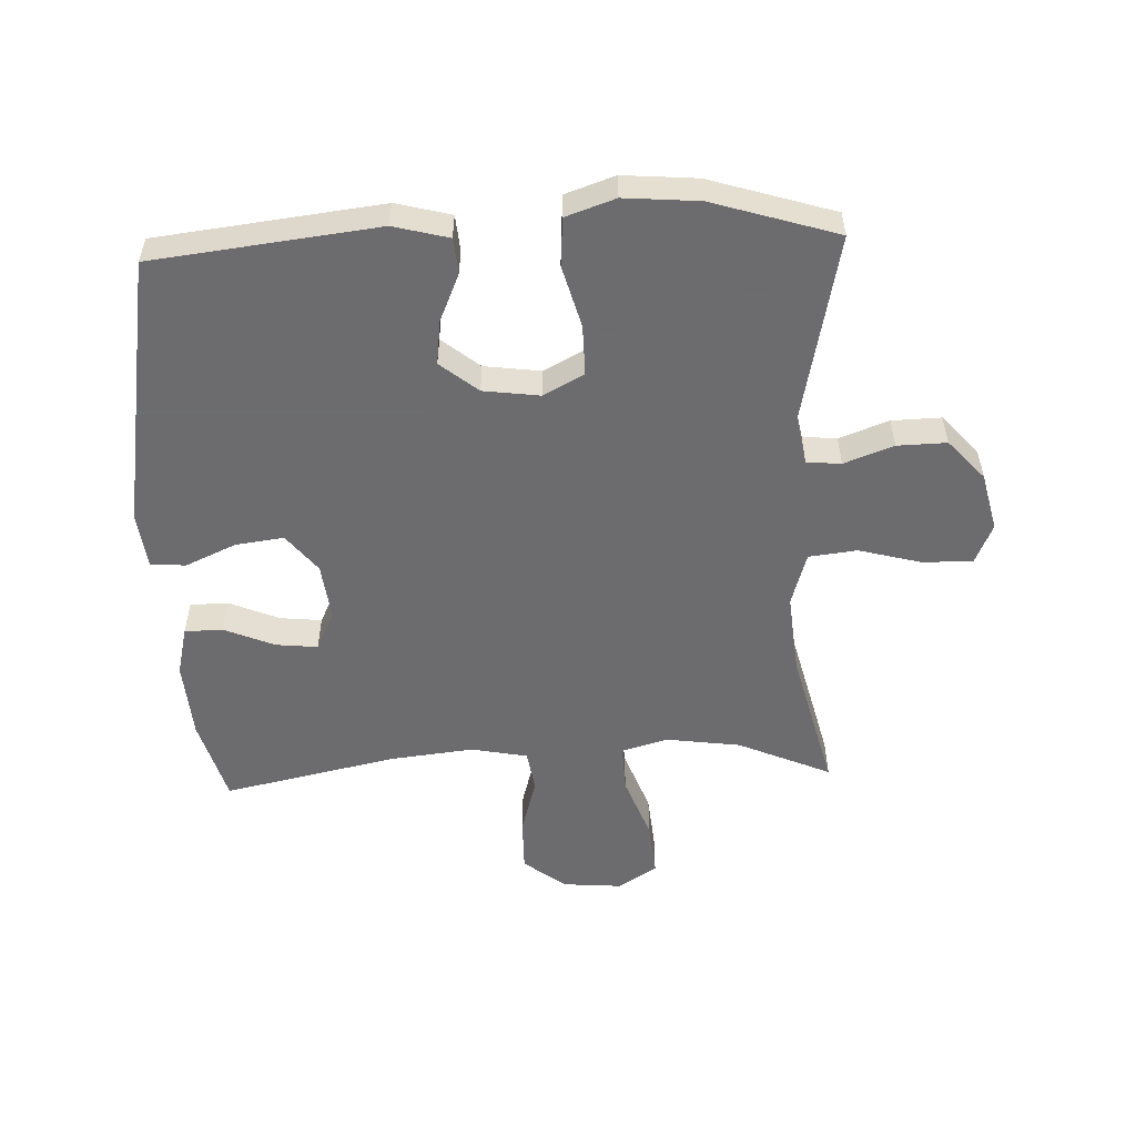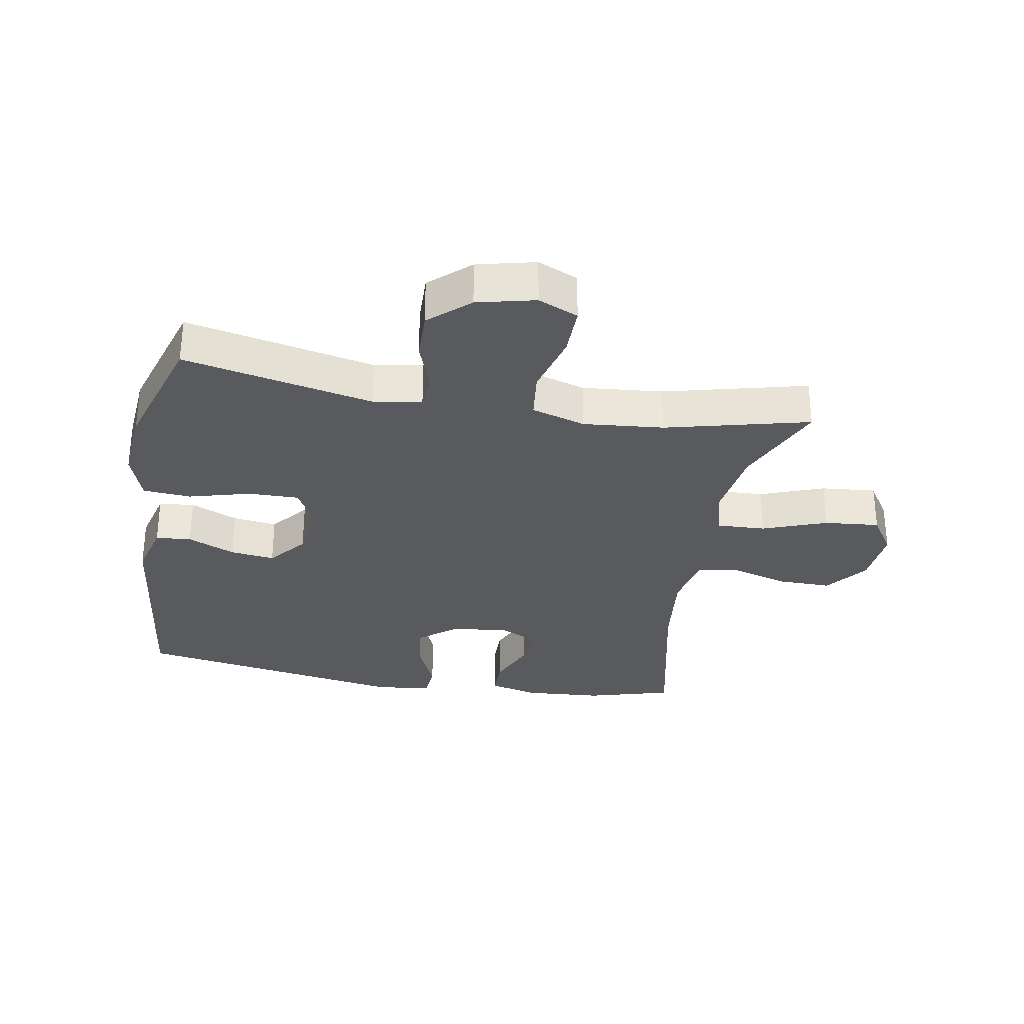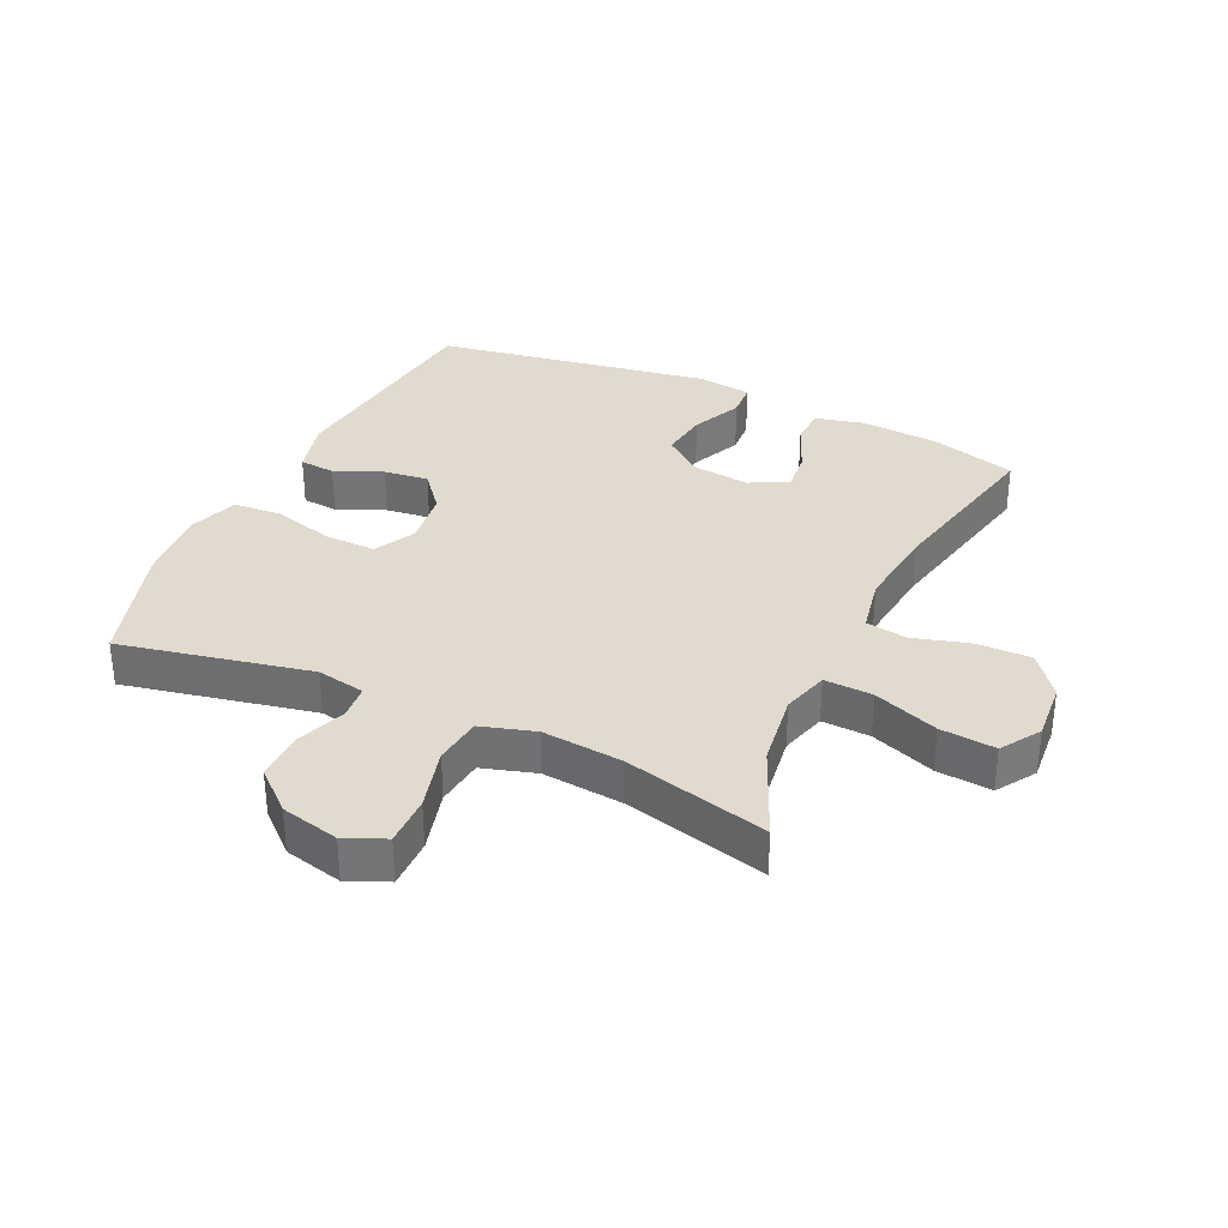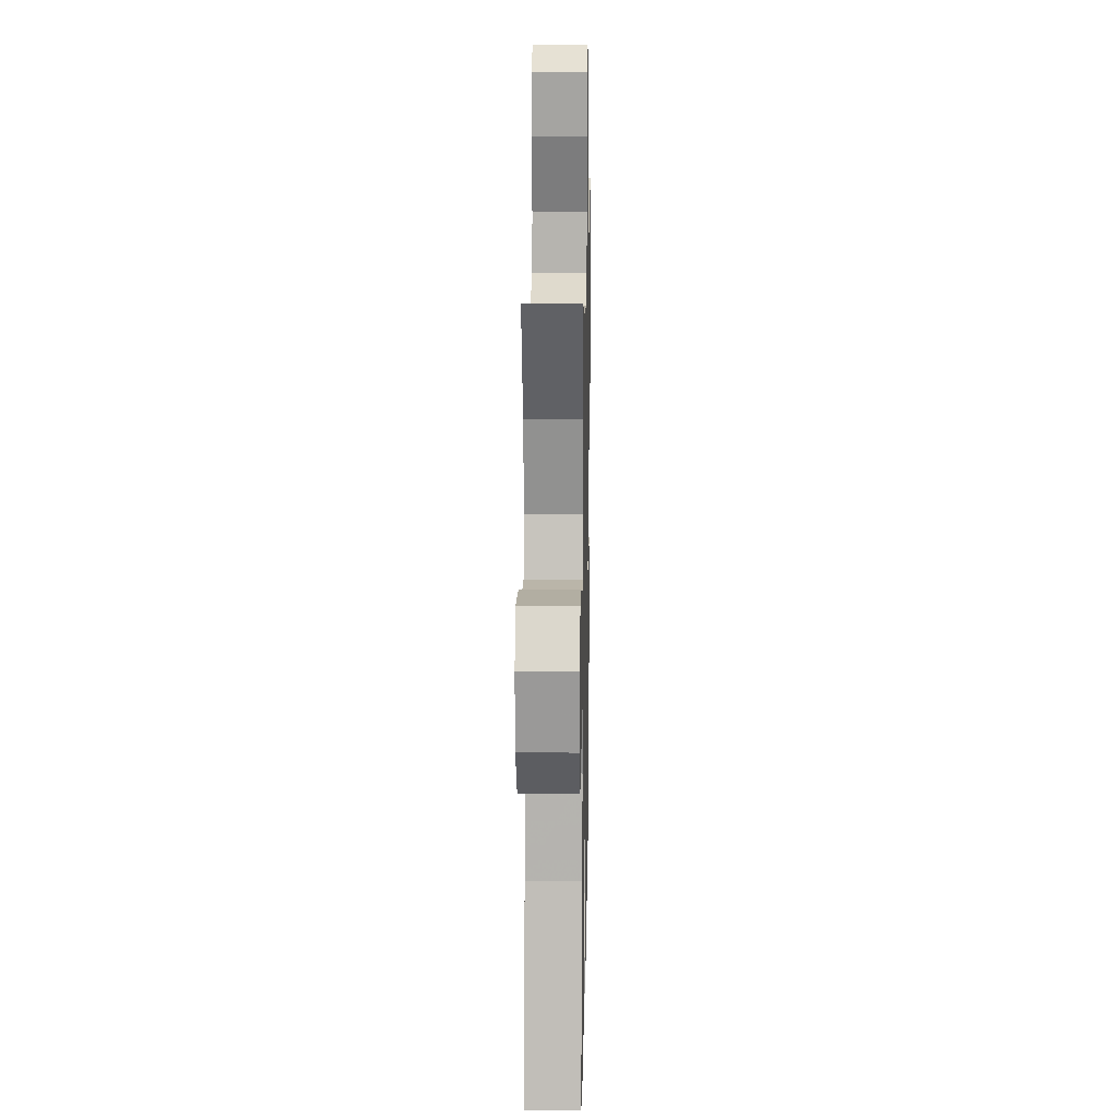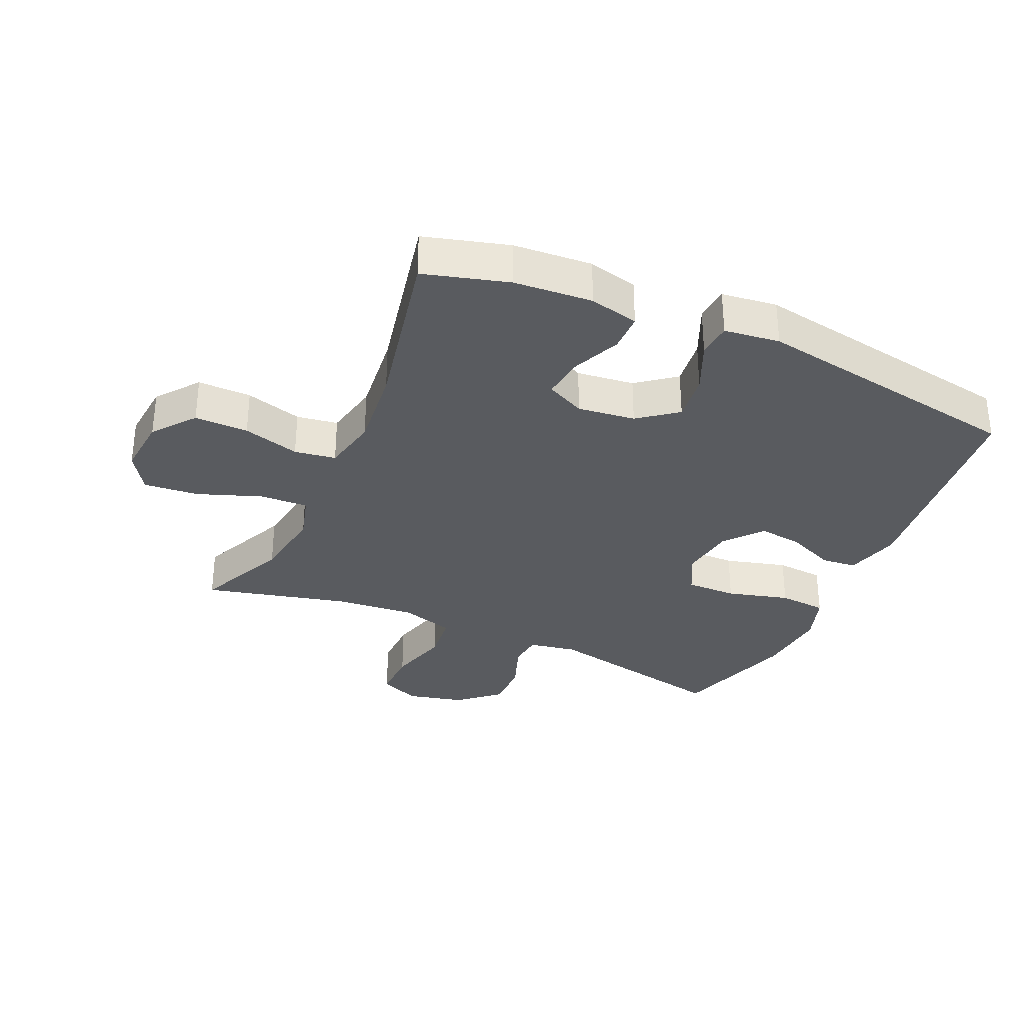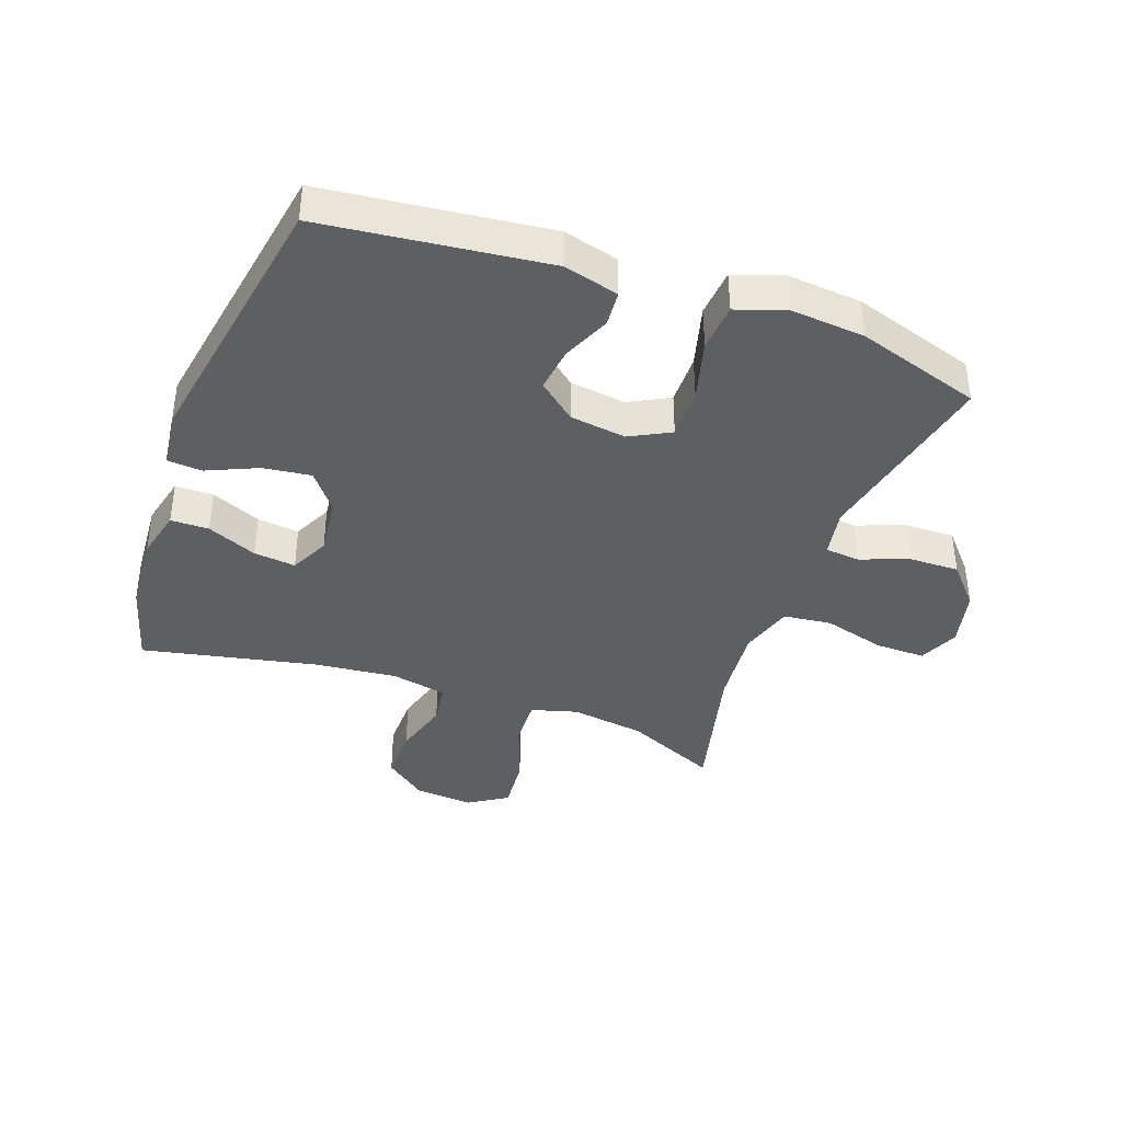
<metadata>
{"format":"obj","ext":"obj","renderer":"f3d","projection":"perspective","resolution":1024,"background":"white","views":[{"elev":-53.8,"azim":-87.6,"up":"+Y"},{"elev":-30.9,"azim":-10.0,"up":"+Y"},{"elev":33.5,"azim":25.1,"up":"+Y"},{"elev":15.9,"azim":91.1,"up":"+Z"},{"elev":-32.3,"azim":155.8,"up":"+Y"},{"elev":-39.6,"azim":-110.0,"up":"+Y"}]}
</metadata>
<code>
v -0.5 0.07 0.5
v -0.197 0.07 0.436
v -0.12 0.07 0.45
v -0.115 0.07 0.505
v -0.144 0.07 0.584
v -0.146 0.07 0.663
v -0.082 0.07 0.72
v 0.011 0.07 0.742
v 0.075 0.07 0.714
v 0.074 0.07 0.634
v 0.047 0.07 0.534
v 0.056 0.07 0.457
v 0.142 0.07 0.431
v 0.271 0.07 0.443
v 0.5 0.07 0.5
v 0.435 0.07 0.352
v 0.418 0.07 0.233
v 0.439 0.07 0.159
v 0.516 0.07 0.162
v 0.619 0.07 0.2
v 0.707 0.07 0.208
v 0.747 0.07 0.146
v 0.739 0.07 0.051
v 0.687 0.07 -0.016
v 0.601 0.07 -0.015
v 0.51 0.07 0.011
v 0.444 0.07 0.001
v 0.426 0.07 -0.089
v 0.441 0.07 -0.223
v 0.5 0.07 -0.5
v 0.365 0.07 -0.538
v 0.24 0.07 -0.547
v 0.161 0.07 -0.528
v 0.16 0.07 -0.467
v 0.194 0.07 -0.387
v 0.201 0.07 -0.32
v 0.139 0.07 -0.29
v 0.047 0.07 -0.301
v -0.014 0.07 -0.349
v -0.004 0.07 -0.426
v 0.032 0.07 -0.507
v 0.028 0.07 -0.563
v -0.061 0.07 -0.574
v -0.5 0.07 -0.5
v -0.542 0.07 -0.141
v -0.519 0.07 -0.053
v -0.462 0.07 -0.048
v -0.386 0.07 -0.081
v -0.315 0.07 -0.09
v -0.266 0.07 -0.03
v -0.254 0.07 0.06
v -0.288 0.07 0.125
v -0.369 0.07 0.124
v -0.468 0.07 0.097
v -0.545 0.07 0.103
v -0.572 0.07 0.182
v -0.562 0.07 0.301
v -0.5 0 0.5
v -0.197 0 0.436
v -0.12 0 0.45
v -0.115 0 0.505
v -0.144 0 0.584
v -0.146 0 0.663
v -0.082 0 0.72
v 0.011 0 0.742
v 0.075 0 0.714
v 0.074 0 0.634
v 0.047 0 0.534
v 0.056 0 0.457
v 0.142 0 0.431
v 0.271 0 0.443
v 0.5 0 0.5
v 0.435 0 0.352
v 0.418 0 0.233
v 0.439 0 0.159
v 0.516 0 0.162
v 0.619 0 0.2
v 0.707 0 0.208
v 0.747 0 0.146
v 0.739 0 0.051
v 0.687 0 -0.016
v 0.601 0 -0.015
v 0.51 0 0.011
v 0.444 0 0.001
v 0.426 0 -0.089
v 0.441 0 -0.223
v 0.5 0 -0.5
v 0.365 0 -0.538
v 0.24 0 -0.547
v 0.161 0 -0.528
v 0.16 0 -0.467
v 0.194 0 -0.387
v 0.201 0 -0.32
v 0.139 0 -0.29
v 0.047 0 -0.301
v -0.014 0 -0.349
v -0.004 0 -0.426
v 0.032 0 -0.507
v 0.028 0 -0.563
v -0.061 0 -0.574
v -0.5 0 -0.5
v -0.542 0 -0.141
v -0.519 0 -0.053
v -0.462 0 -0.048
v -0.386 0 -0.081
v -0.315 0 -0.09
v -0.266 0 -0.03
v -0.254 0 0.06
v -0.288 0 0.125
v -0.369 0 0.124
v -0.468 0 0.097
v -0.545 0 0.103
v -0.572 0 0.182
v -0.562 0 0.301
f 56 57 1 2
f 53 54 55 56
f 52 53 56 2
f 51 52 2 3
f 50 51 3
f 45 46 47 48
f 45 48 49
f 44 45 49
f 43 44 49 50
f 40 41 42 43
f 39 40 43 50
f 32 33 34 35
f 32 35 36
f 29 30 31 32
f 28 29 32 36
f 27 28 36 37
f 23 24 25 26
f 23 26 27
f 22 23 27
f 19 20 21 22
f 18 19 22 27
f 17 18 27 37
f 14 15 16
f 13 14 16 17
f 12 13 17 37
f 8 9 10 11
f 4 5 6 7
f 3 4 7 8
f 38 39 50 3
f 11 12 37 38
f 3 8 11 38
f 59 58 114 113
f 113 112 111 110
f 59 113 110 109
f 60 59 109 108
f 60 108 107
f 105 104 103 102
f 106 105 102
f 106 102 101
f 107 106 101 100
f 100 99 98 97
f 107 100 97 96
f 92 91 90 89
f 93 92 89
f 89 88 87 86
f 93 89 86 85
f 94 93 85 84
f 83 82 81 80
f 84 83 80
f 84 80 79
f 79 78 77 76
f 84 79 76 75
f 94 84 75 74
f 73 72 71
f 74 73 71 70
f 94 74 70 69
f 68 67 66 65
f 64 63 62 61
f 65 64 61 60
f 60 107 96 95
f 95 94 69 68
f 95 68 65 60
f 1 58 59 2
f 2 59 60 3
f 3 60 61 4
f 4 61 62 5
f 5 62 63 6
f 6 63 64 7
f 7 64 65 8
f 8 65 66 9
f 9 66 67 10
f 10 67 68 11
f 11 68 69 12
f 12 69 70 13
f 13 70 71 14
f 14 71 72 15
f 15 72 73 16
f 16 73 74 17
f 17 74 75 18
f 18 75 76 19
f 19 76 77 20
f 20 77 78 21
f 21 78 79 22
f 22 79 80 23
f 23 80 81 24
f 24 81 82 25
f 25 82 83 26
f 26 83 84 27
f 27 84 85 28
f 28 85 86 29
f 29 86 87 30
f 30 87 88 31
f 31 88 89 32
f 32 89 90 33
f 33 90 91 34
f 34 91 92 35
f 35 92 93 36
f 36 93 94 37
f 37 94 95 38
f 38 95 96 39
f 39 96 97 40
f 40 97 98 41
f 41 98 99 42
f 42 99 100 43
f 43 100 101 44
f 44 101 102 45
f 45 102 103 46
f 46 103 104 47
f 47 104 105 48
f 48 105 106 49
f 49 106 107 50
f 50 107 108 51
f 51 108 109 52
f 52 109 110 53
f 53 110 111 54
f 54 111 112 55
f 55 112 113 56
f 56 113 114 57
f 57 114 58 1

</code>
